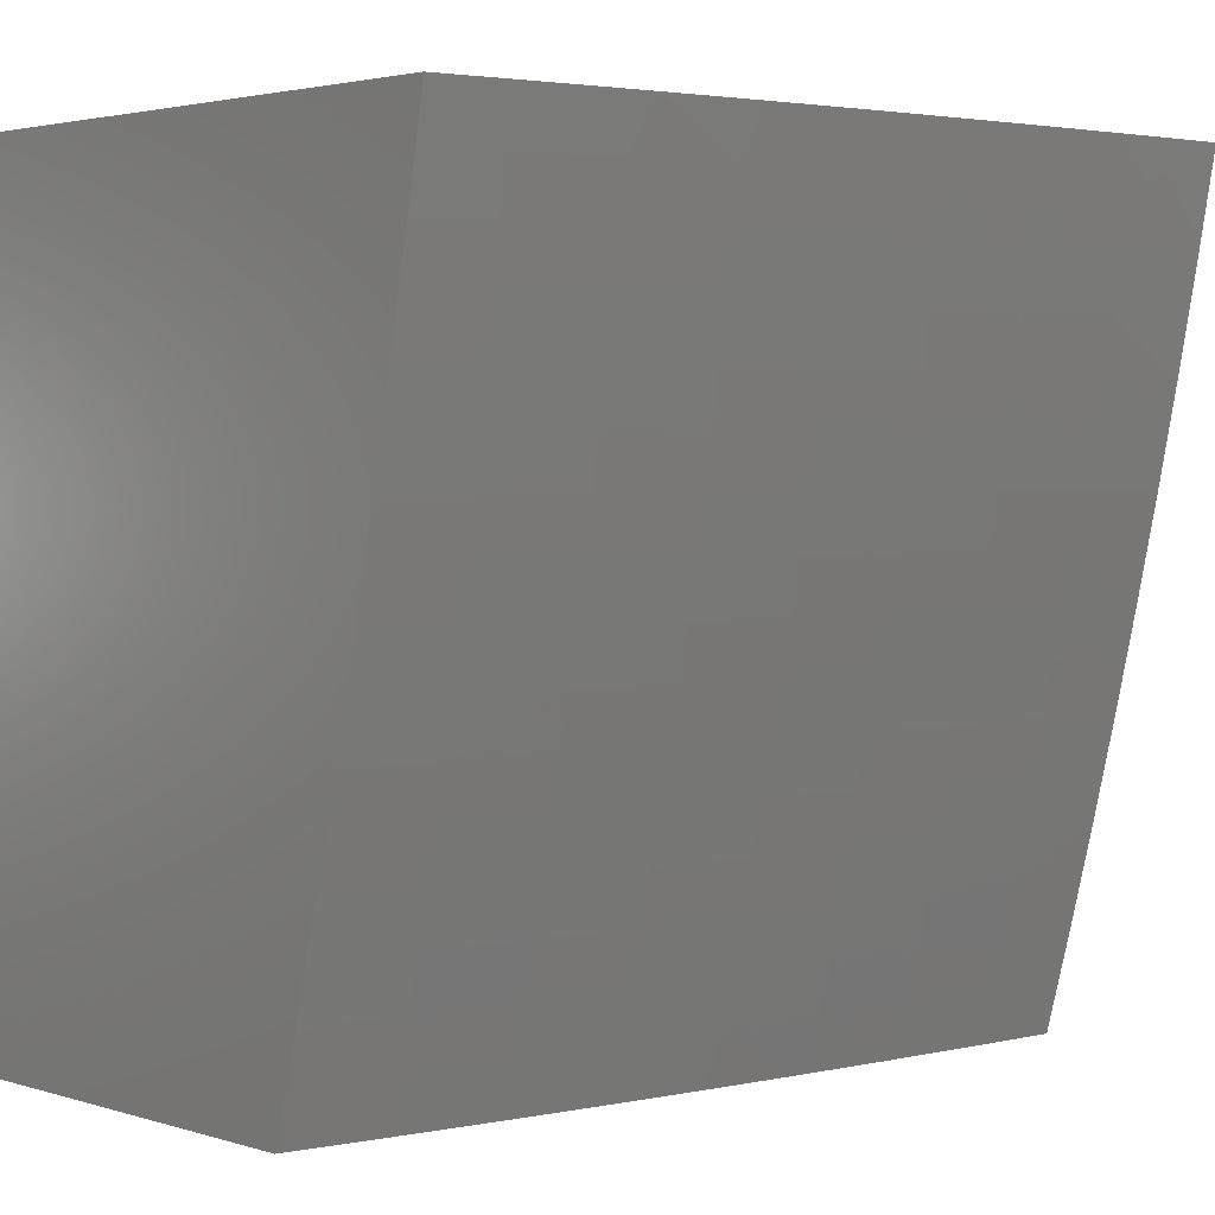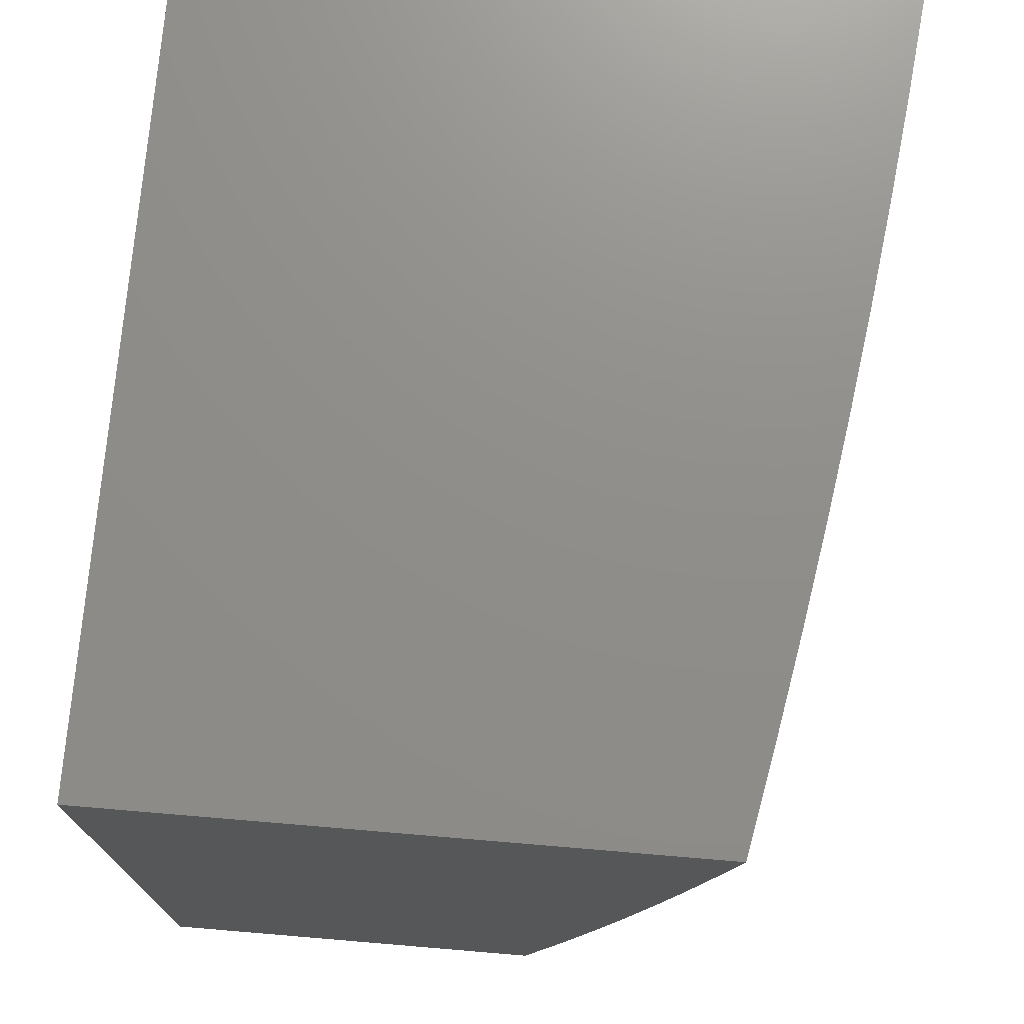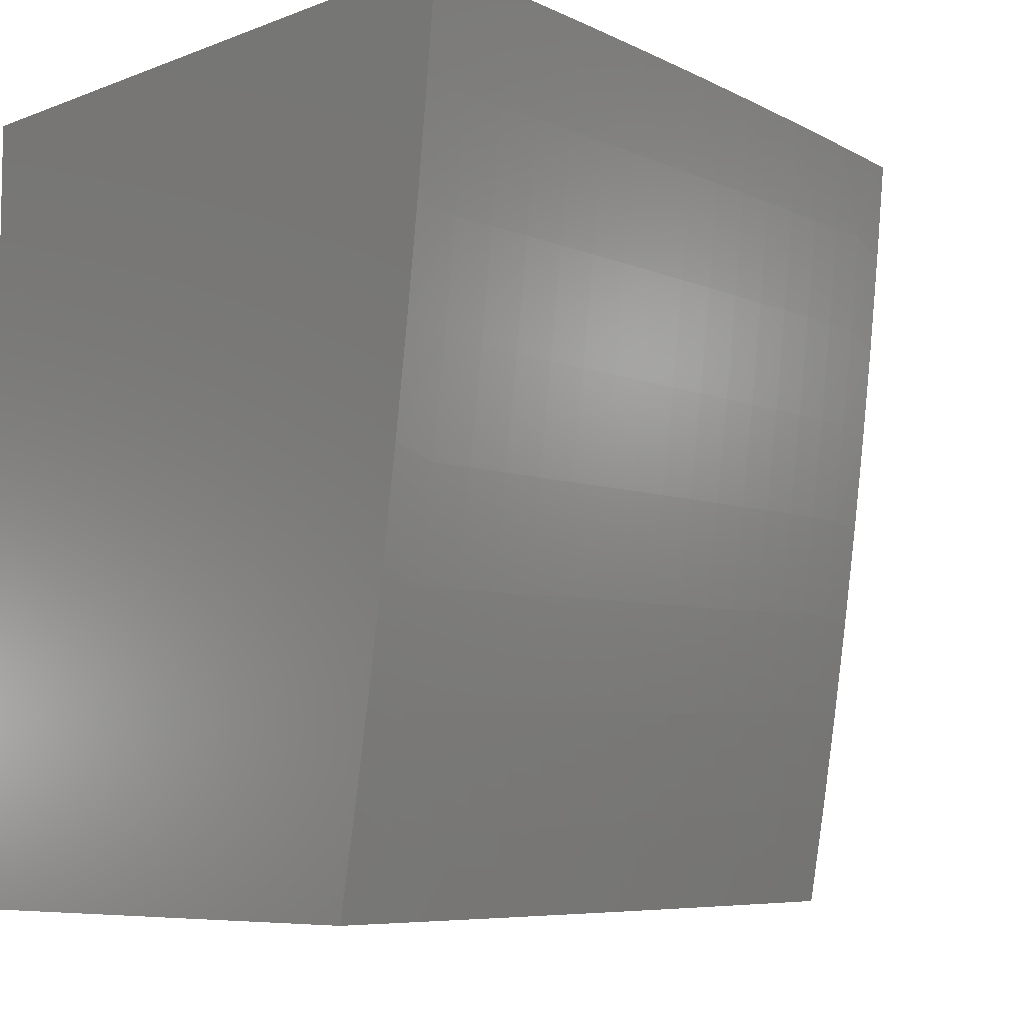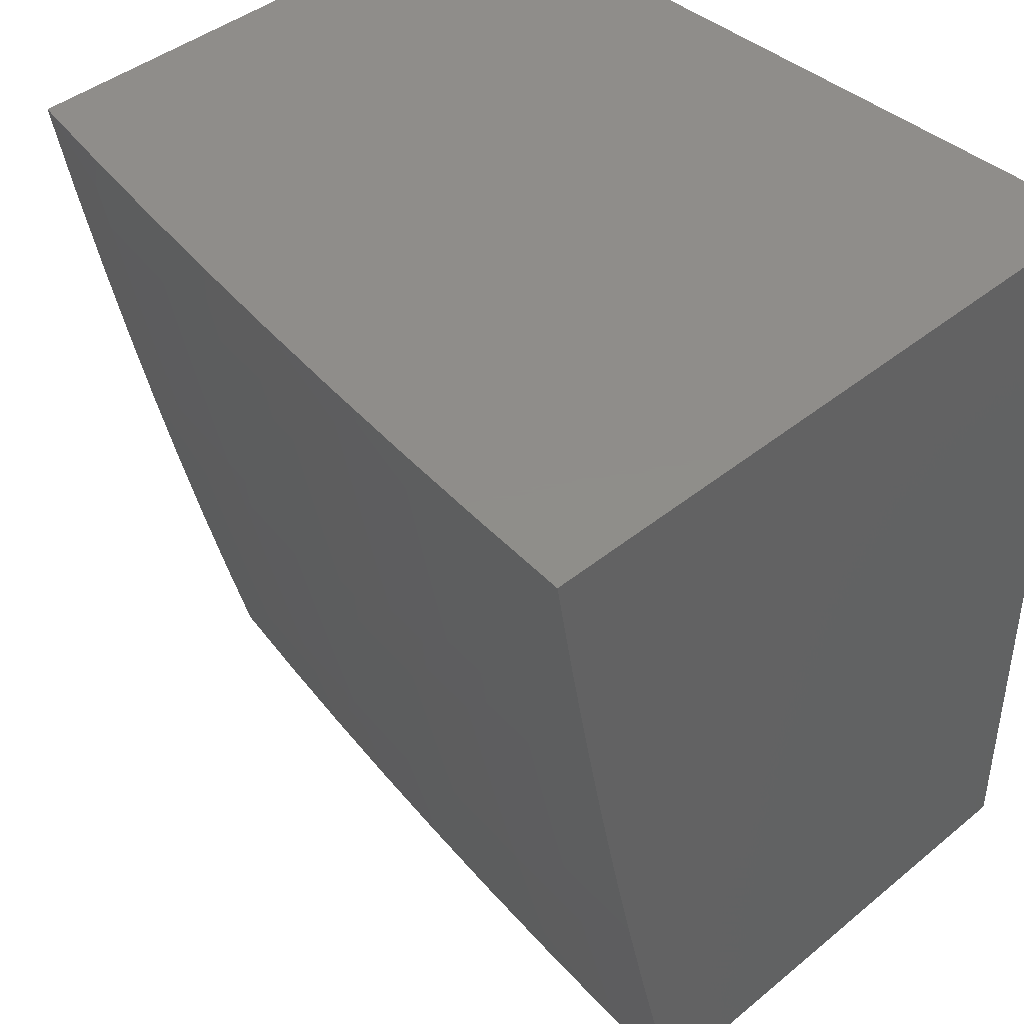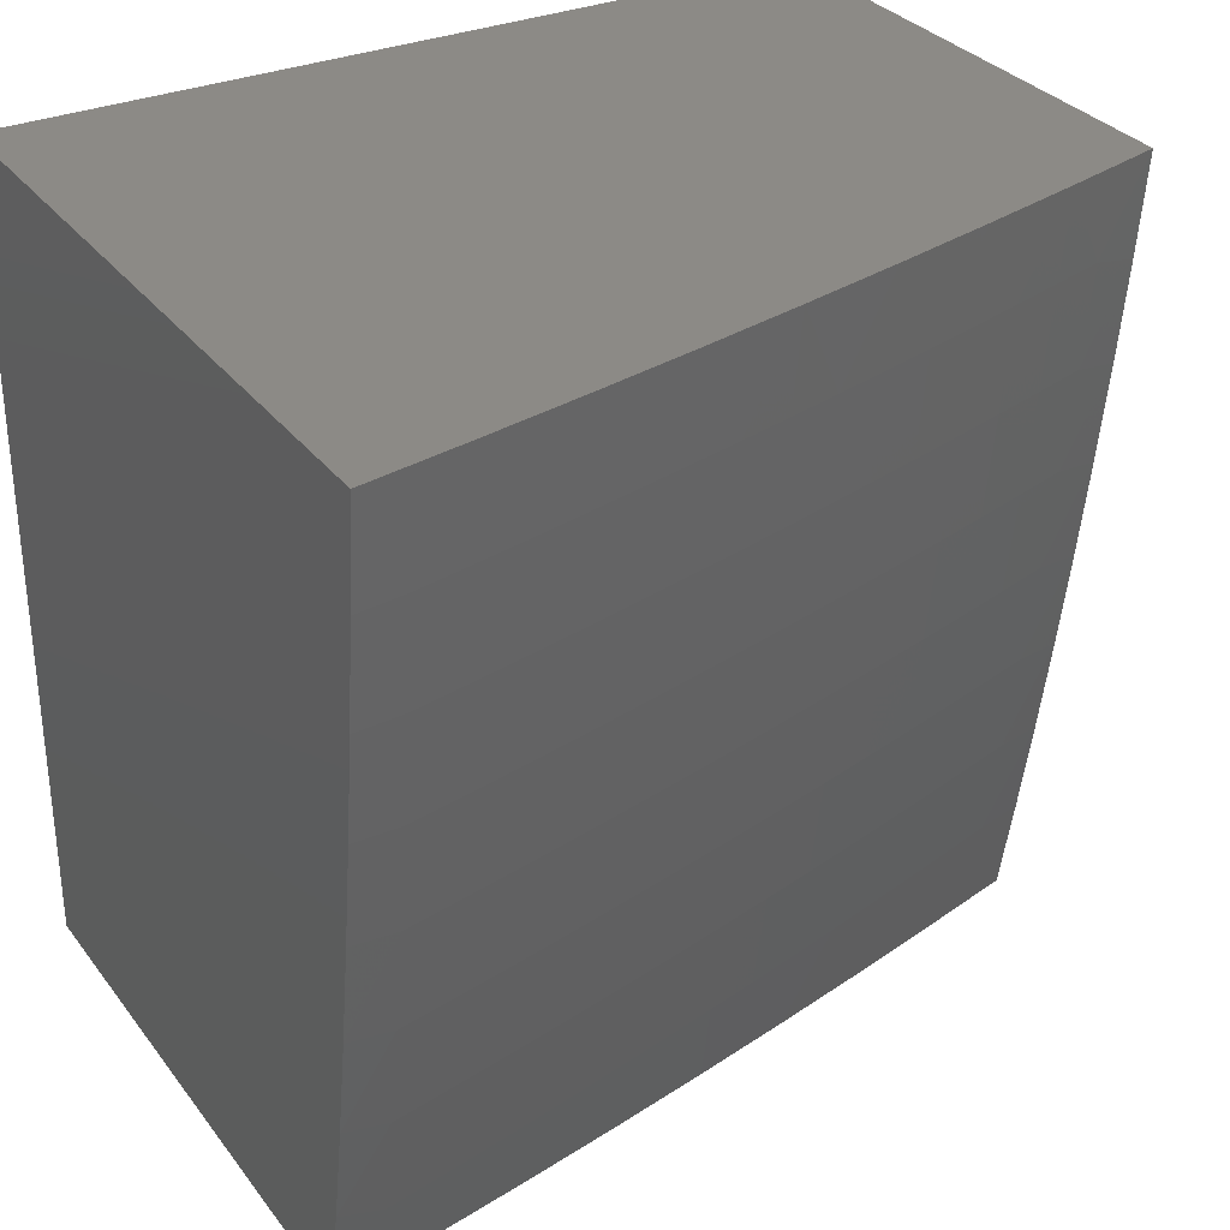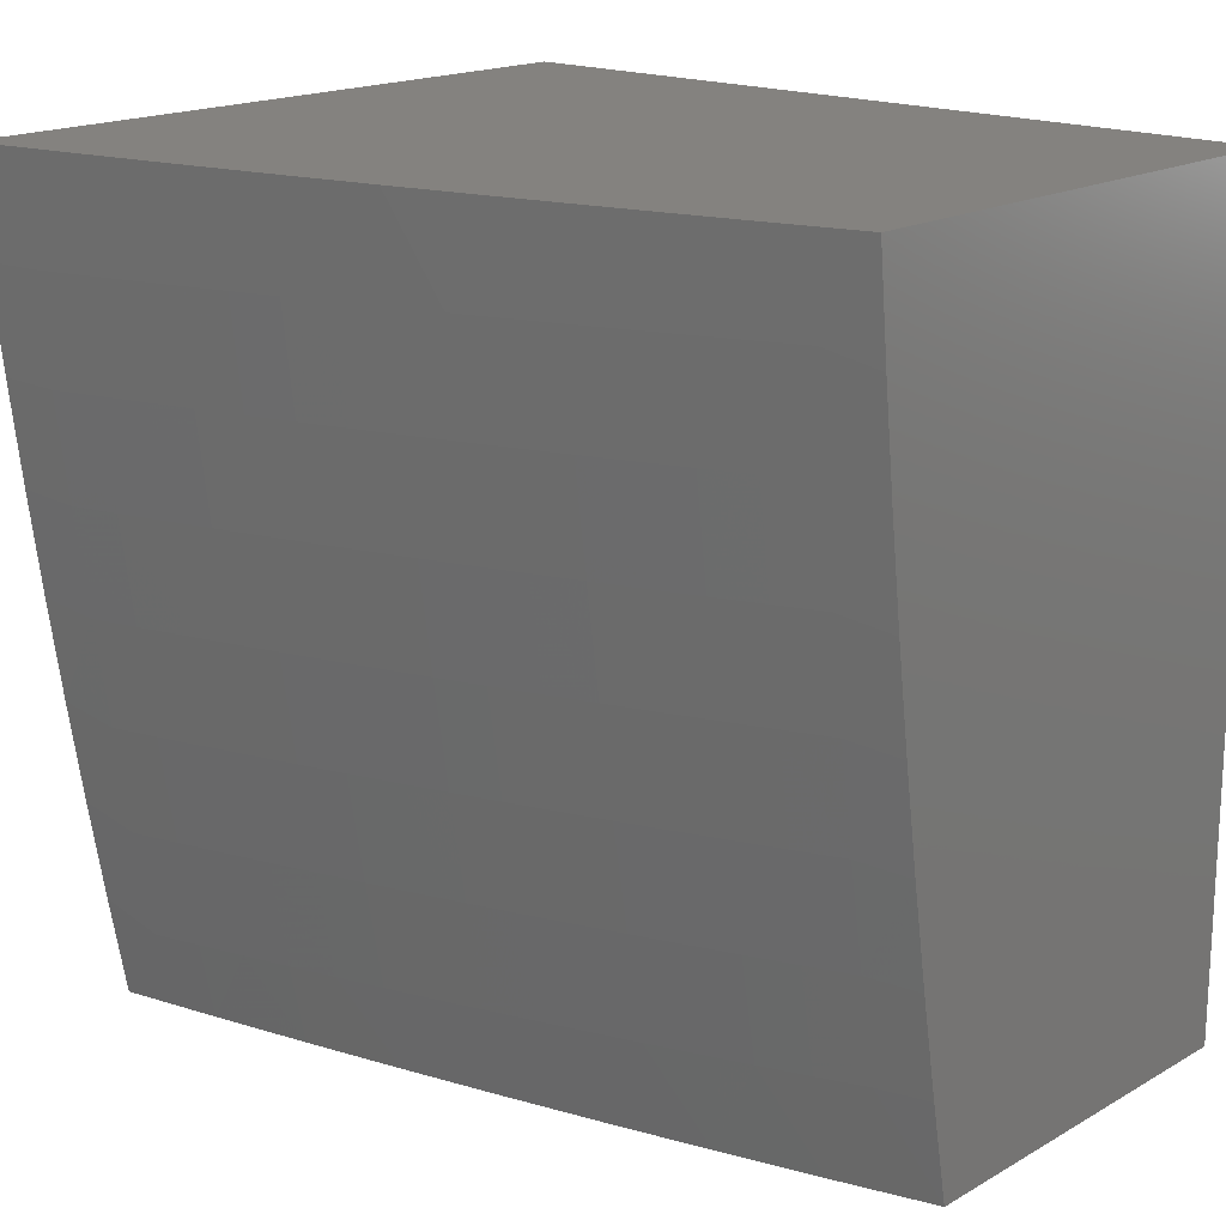
<metadata>
{"format":"stl","ext":"stl","renderer":"f3d","projection":"perspective","resolution":1024,"background":"white","views":[{"elev":2.9,"azim":45.8,"up":"+Z"},{"elev":73.5,"azim":4.8,"up":"+Z"},{"elev":-7.1,"azim":47.5,"up":"+Y"},{"elev":42.3,"azim":135.7,"up":"+Z"},{"elev":31.5,"azim":59.3,"up":"+Y"},{"elev":17.7,"azim":132.1,"up":"+Y"}]}
</metadata>
<code>
# stl→obj: 141 verts, 278 faces
v 10.52 -2 -2.876
v 10.49 -2 -3
v 10.53 -1.874 -2.937
v 10.51 -1.876 -3
v 10.54 -1.751 -3
v 10.55 -1.746 -2.937
v 10.56 -1.627 -3
v 10.57 -1.618 -2.937
v 10.58 -1.502 -3
v 10.59 -1.49 -2.937
v 10.59 -1.377 -3
v 10.61 -1.362 -2.937
v 10.61 -1.251 -3
v 10.63 -1.235 -2.937
v 10.62 -1.126 -3
v 10.64 -1.108 -2.937
v 10.64 -1 -3
v 10.67 -1 -2.876
v 10.7 -1 -2.752
v 10.67 -1.111 -2.812
v 10.66 -1.11 -2.875
v 10.73 -1 -2.627
v 10.7 -1.114 -2.687
v 10.69 -1.113 -2.75
v 10.66 -1.239 -2.812
v 10.64 -1.237 -2.875
v 10.63 -1.364 -2.875
v 10.76 -1 -2.502
v 10.73 -1.117 -2.562
v 10.72 -1.116 -2.624
v 10.69 -1.242 -2.687
v 10.67 -1.24 -2.75
v 10.66 -1.368 -2.75
v 10.64 -1.366 -2.812
v 10.62 -1.494 -2.812
v 10.61 -1.492 -2.875
v 10.59 -1.62 -2.875
v 10.78 -1 -2.377
v 10.76 -1.12 -2.437
v 10.75 -1.119 -2.499
v 10.72 -1.245 -2.562
v 10.7 -1.244 -2.624
v 10.69 -1.372 -2.624
v 10.67 -1.37 -2.687
v 10.65 -1.499 -2.687
v 10.64 -1.496 -2.75
v 10.62 -1.625 -2.75
v 10.61 -1.623 -2.812
v 10.58 -1.751 -2.812
v 10.57 -1.749 -2.875
v 10.55 -1.877 -2.875
v 10.81 -1 -2.252
v 10.78 -1.123 -2.312
v 10.77 -1.122 -2.374
v 10.74 -1.249 -2.437
v 10.73 -1.247 -2.499
v 10.71 -1.376 -2.499
v 10.7 -1.374 -2.562
v 10.68 -1.502 -2.562
v 10.67 -1.501 -2.624
v 10.65 -1.629 -2.624
v 10.63 -1.627 -2.687
v 10.61 -1.756 -2.687
v 10.6 -1.754 -2.75
v 10.58 -1.883 -2.75
v 10.56 -1.88 -2.812
v 10.55 -2 -2.752
v 10.83 -1 -2.126
v 10.81 -1.125 -2.187
v 10.8 -1.124 -2.249
v 10.77 -1.252 -2.312
v 10.76 -1.25 -2.374
v 10.74 -1.379 -2.374
v 10.73 -1.377 -2.437
v 10.71 -1.506 -2.437
v 10.7 -1.504 -2.499
v 10.68 -1.634 -2.499
v 10.66 -1.631 -2.562
v 10.64 -1.761 -2.562
v 10.63 -1.758 -2.624
v 10.6 -1.888 -2.624
v 10.59 -1.885 -2.687
v 10.58 -2 -2.627
v 10.86 -1 -2
v 10.83 -1.128 -2.062
v 10.82 -1.127 -2.125
v 10.79 -1.254 -2.187
v 10.78 -1.253 -2.249
v 10.77 -1.382 -2.249
v 10.75 -1.381 -2.312
v 10.74 -1.51 -2.312
v 10.72 -1.508 -2.374
v 10.7 -1.638 -2.374
v 10.69 -1.636 -2.437
v 10.67 -1.765 -2.437
v 10.66 -1.763 -2.499
v 10.63 -1.893 -2.499
v 10.62 -1.89 -2.562
v 10.61 -2 -2.502
v 10.84 -1.126 -2
v 10.83 -1.251 -2
v 10.82 -1.257 -2.062
v 10.81 -1.377 -2
v 10.8 -1.387 -2.062
v 10.8 -1.502 -2
v 10.78 -1.516 -2.062
v 10.78 -1.627 -2
v 10.76 -1.647 -2.062
v 10.76 -1.751 -2
v 10.74 -1.777 -2.062
v 10.73 -1.876 -2
v 10.72 -1.908 -2.062
v 10.71 -2 -2
v 10.69 -2 -2.126
v 10.66 -2 -2.252
v 10.69 -1.904 -2.187
v 10.71 -1.906 -2.125
v 10.64 -2 -2.377
v 10.67 -1.9 -2.312
v 10.68 -1.902 -2.249
v 10.72 -1.773 -2.187
v 10.73 -1.775 -2.125
v 10.75 -1.645 -2.125
v 10.65 -1.895 -2.437
v 10.66 -1.897 -2.374
v 10.69 -1.769 -2.312
v 10.71 -1.771 -2.249
v 10.73 -1.641 -2.249
v 10.74 -1.643 -2.187
v 10.76 -1.513 -2.187
v 10.77 -1.515 -2.125
v 10.79 -1.385 -2.125
v 10.68 -1.767 -2.374
v 10.72 -1.639 -2.312
v 10.75 -1.512 -2.249
v 10.78 -1.384 -2.187
v 10.81 -1.256 -2.125
v 10 -1 -2
v 10 -1 -3
v 10 -2 -3
v 10 -2 -2
f 1 2 3
f 3 2 4
f 3 4 5
f 3 5 6
f 6 5 7
f 6 7 8
f 8 7 9
f 8 9 10
f 10 9 11
f 10 11 12
f 12 11 13
f 12 13 14
f 14 13 15
f 14 15 16
f 16 15 17
f 16 17 18
f 19 20 18
f 18 20 21
f 18 21 16
f 16 21 14
f 22 23 19
f 19 23 24
f 19 24 20
f 20 24 25
f 20 25 26
f 26 25 27
f 26 27 12
f 12 27 10
f 28 29 22
f 22 29 30
f 22 30 23
f 23 30 31
f 23 31 32
f 32 31 33
f 32 33 34
f 34 33 35
f 34 35 36
f 36 35 37
f 36 37 8
f 8 37 6
f 38 39 28
f 28 39 40
f 28 40 29
f 29 40 41
f 29 41 42
f 42 41 43
f 42 43 44
f 44 43 45
f 44 45 46
f 46 45 47
f 46 47 48
f 48 47 49
f 48 49 50
f 50 49 51
f 50 51 3
f 3 51 1
f 52 53 38
f 38 53 54
f 38 54 39
f 39 54 55
f 39 55 56
f 56 55 57
f 56 57 58
f 58 57 59
f 58 59 60
f 60 59 61
f 60 61 62
f 62 61 63
f 62 63 64
f 64 63 65
f 64 65 66
f 66 65 67
f 66 67 1
f 68 69 52
f 52 69 70
f 52 70 53
f 53 70 71
f 53 71 72
f 72 71 73
f 72 73 74
f 74 73 75
f 74 75 76
f 76 75 77
f 76 77 78
f 78 77 79
f 78 79 80
f 80 79 81
f 80 81 82
f 82 81 83
f 82 83 67
f 84 85 68
f 68 85 86
f 68 86 69
f 69 86 87
f 69 87 88
f 88 87 89
f 88 89 90
f 90 89 91
f 90 91 92
f 92 91 93
f 92 93 94
f 94 93 95
f 94 95 96
f 96 95 97
f 96 97 98
f 98 97 99
f 98 99 83
f 84 100 85
f 85 100 101
f 85 101 102
f 102 101 103
f 102 103 104
f 104 103 105
f 104 105 106
f 106 105 107
f 106 107 108
f 108 107 109
f 108 109 110
f 110 109 111
f 110 111 112
f 112 111 113
f 112 113 114
f 115 116 114
f 114 116 117
f 114 117 112
f 112 117 110
f 118 119 115
f 115 119 120
f 115 120 116
f 116 120 121
f 116 121 122
f 122 121 123
f 122 123 108
f 108 123 106
f 99 124 118
f 118 124 125
f 118 125 119
f 119 125 126
f 119 126 127
f 127 126 128
f 127 128 129
f 129 128 130
f 129 130 131
f 131 130 132
f 131 132 104
f 104 132 102
f 66 1 51
f 82 67 65
f 64 66 49
f 49 66 51
f 98 83 81
f 80 82 63
f 63 82 65
f 124 99 97
f 96 98 79
f 79 98 81
f 97 95 124
f 124 95 133
f 124 133 125
f 125 133 126
f 121 120 127
f 127 120 119
f 110 117 122
f 122 117 116
f 3 6 50
f 50 6 37
f 50 37 48
f 48 37 35
f 48 35 46
f 46 35 33
f 46 33 44
f 44 33 31
f 44 31 42
f 42 31 30
f 42 30 29
f 62 64 47
f 47 64 49
f 78 80 61
f 61 80 63
f 94 96 77
f 77 96 79
f 95 93 133
f 133 93 134
f 133 134 126
f 126 134 128
f 123 121 129
f 129 121 127
f 108 110 122
f 60 62 45
f 45 62 47
f 76 78 59
f 59 78 61
f 92 94 75
f 75 94 77
f 93 91 134
f 134 91 135
f 134 135 128
f 128 135 130
f 106 123 131
f 131 123 129
f 8 10 36
f 36 10 27
f 36 27 34
f 34 27 25
f 34 25 32
f 32 25 24
f 32 24 23
f 58 60 43
f 43 60 45
f 74 76 57
f 57 76 59
f 90 92 73
f 73 92 75
f 91 89 135
f 135 89 136
f 135 136 130
f 130 136 132
f 104 106 131
f 56 58 41
f 41 58 43
f 72 74 55
f 55 74 57
f 88 90 71
f 71 90 73
f 89 87 136
f 136 87 137
f 136 137 132
f 132 137 102
f 12 14 26
f 26 14 21
f 26 21 20
f 39 56 40
f 40 56 41
f 53 72 54
f 54 72 55
f 69 88 70
f 70 88 71
f 85 102 137
f 85 137 86
f 86 137 87
f 84 68 138
f 138 68 52
f 138 52 38
f 38 28 138
f 138 28 22
f 138 22 139
f 139 22 19
f 139 19 18
f 18 17 139
f 17 15 139
f 139 15 13
f 139 13 11
f 11 9 139
f 139 9 7
f 139 7 140
f 140 7 5
f 140 5 4
f 4 2 140
f 113 111 141
f 141 111 109
f 141 109 107
f 141 107 138
f 138 107 105
f 138 105 103
f 103 101 138
f 138 101 100
f 138 100 84
f 2 1 140
f 140 1 67
f 140 67 83
f 140 83 141
f 141 83 99
f 141 99 118
f 118 115 141
f 141 115 114
f 141 114 113
f 138 139 141
f 141 139 140

</code>
